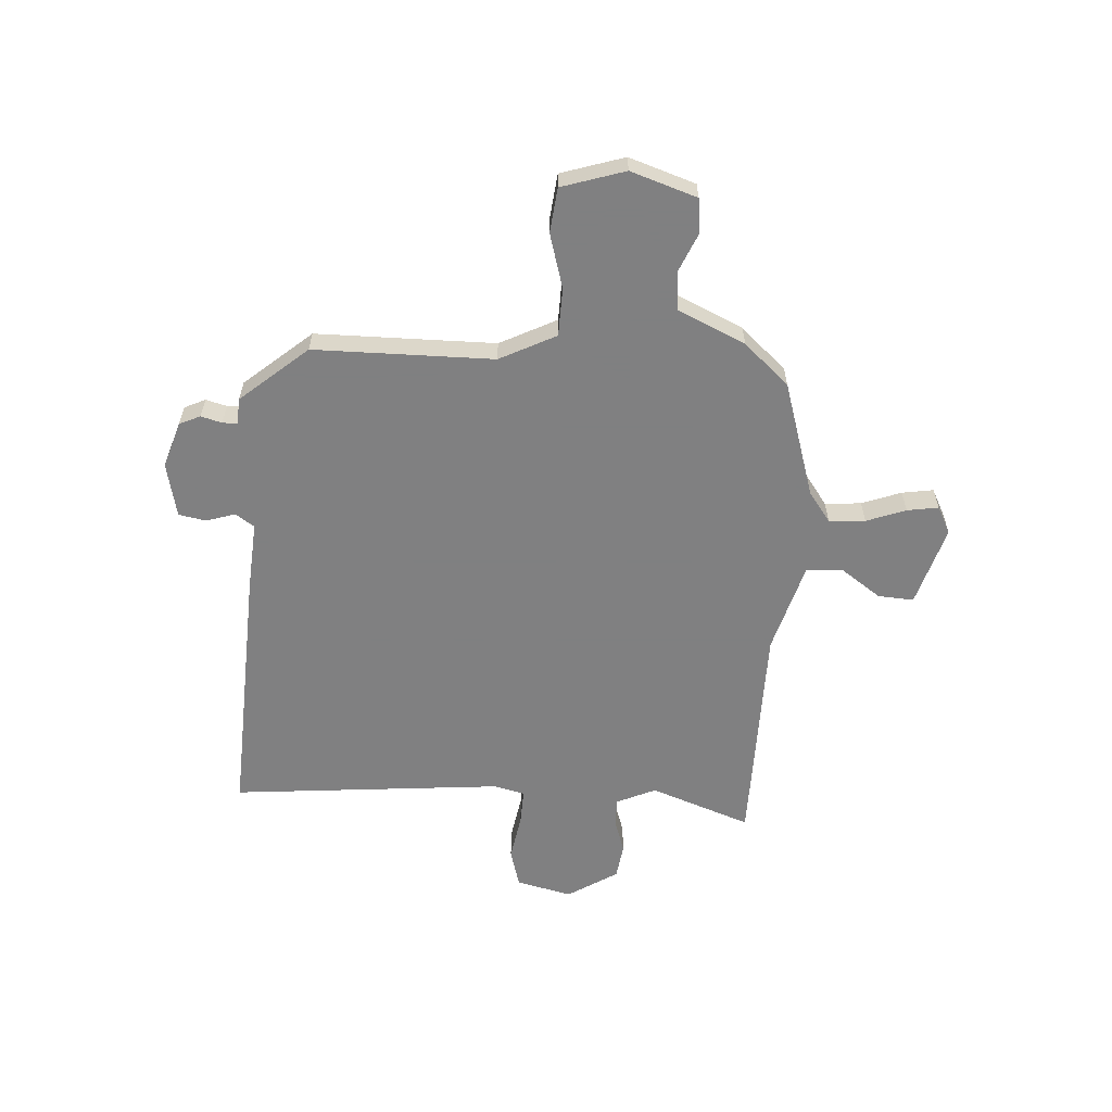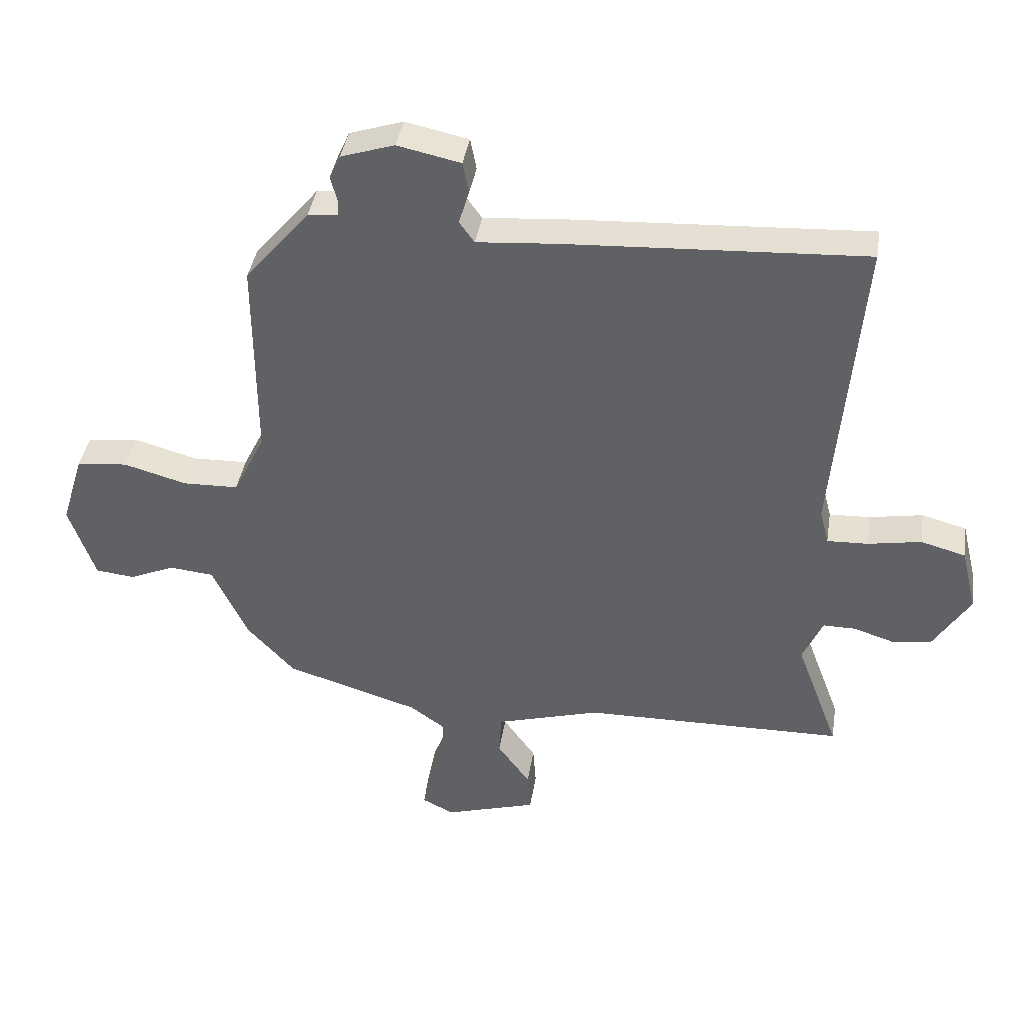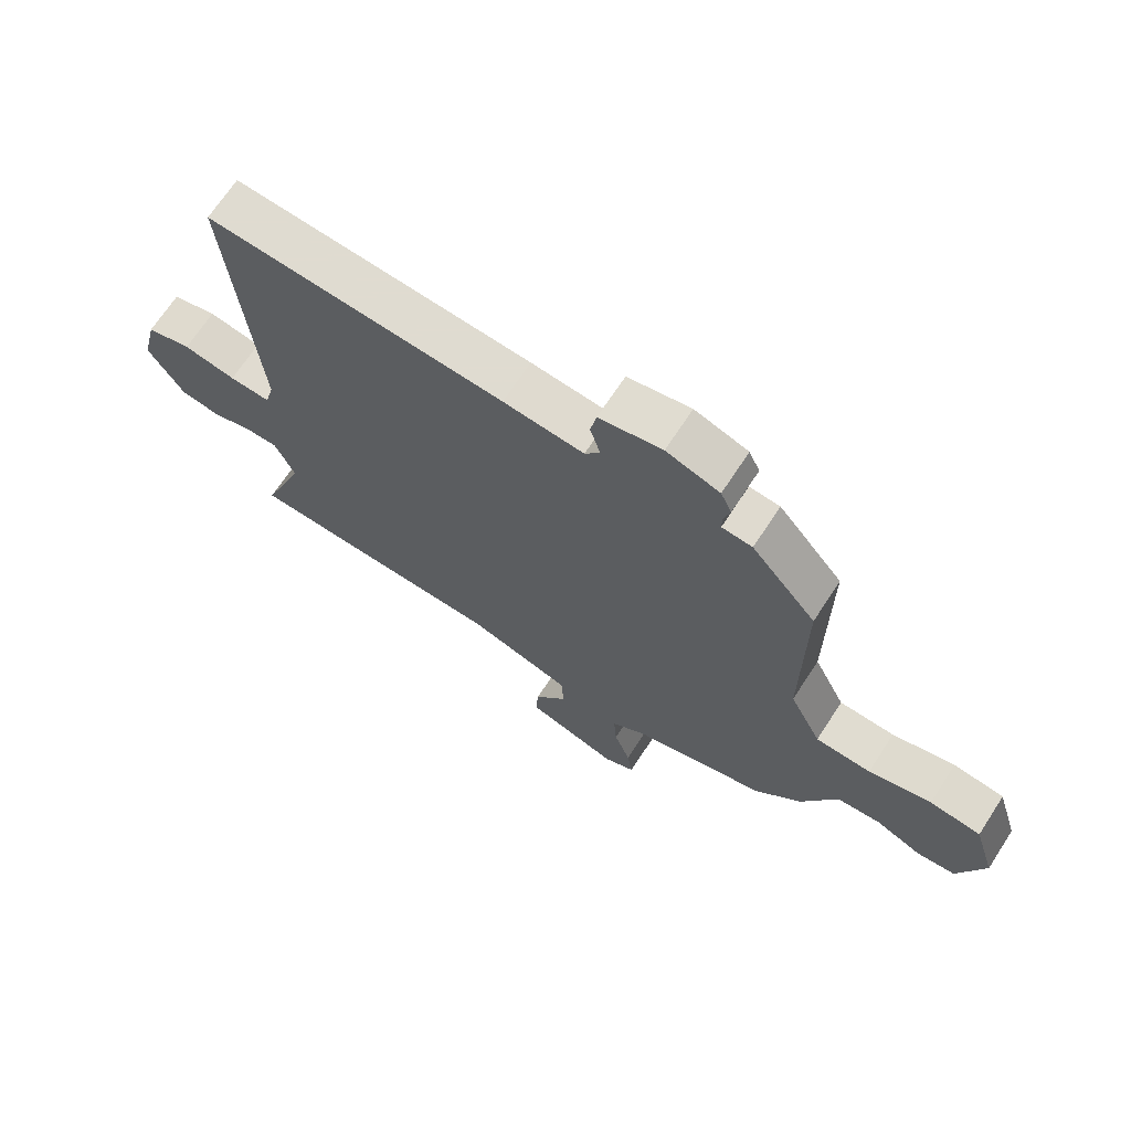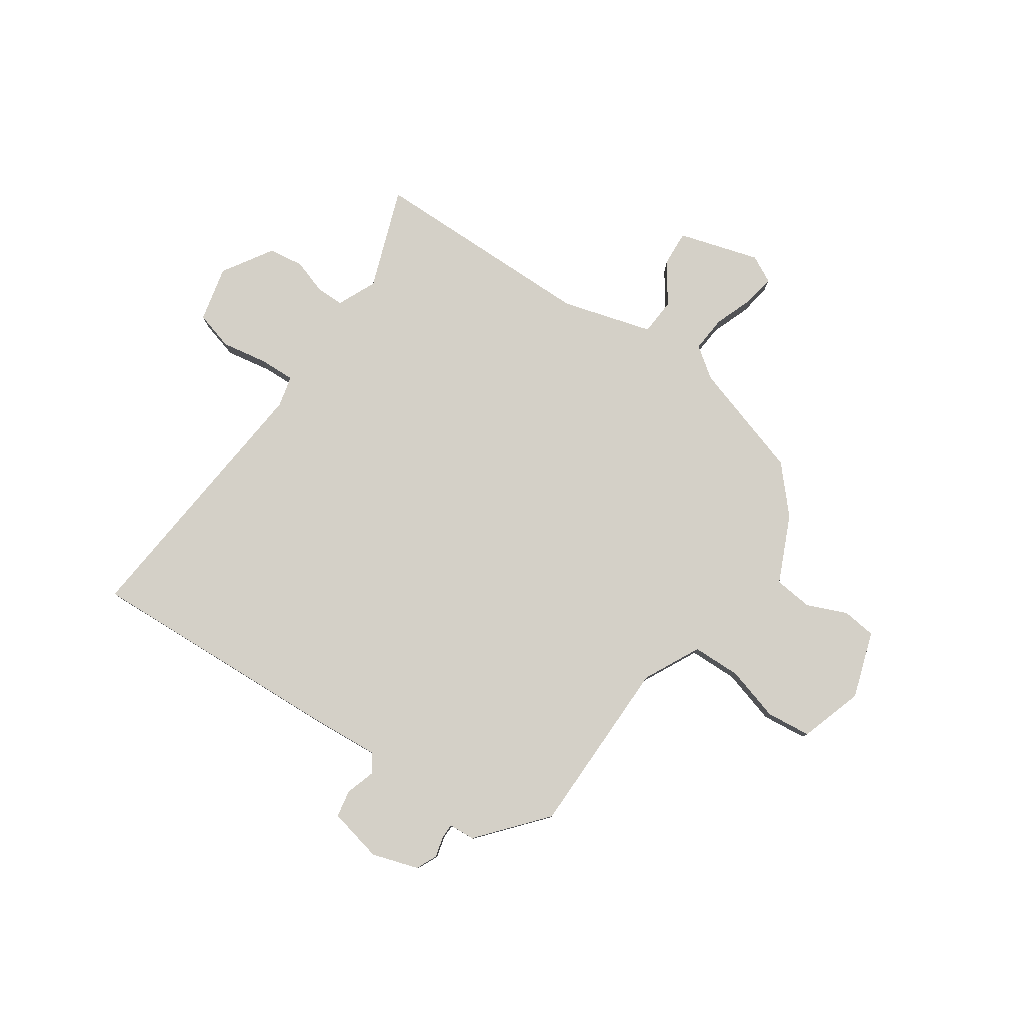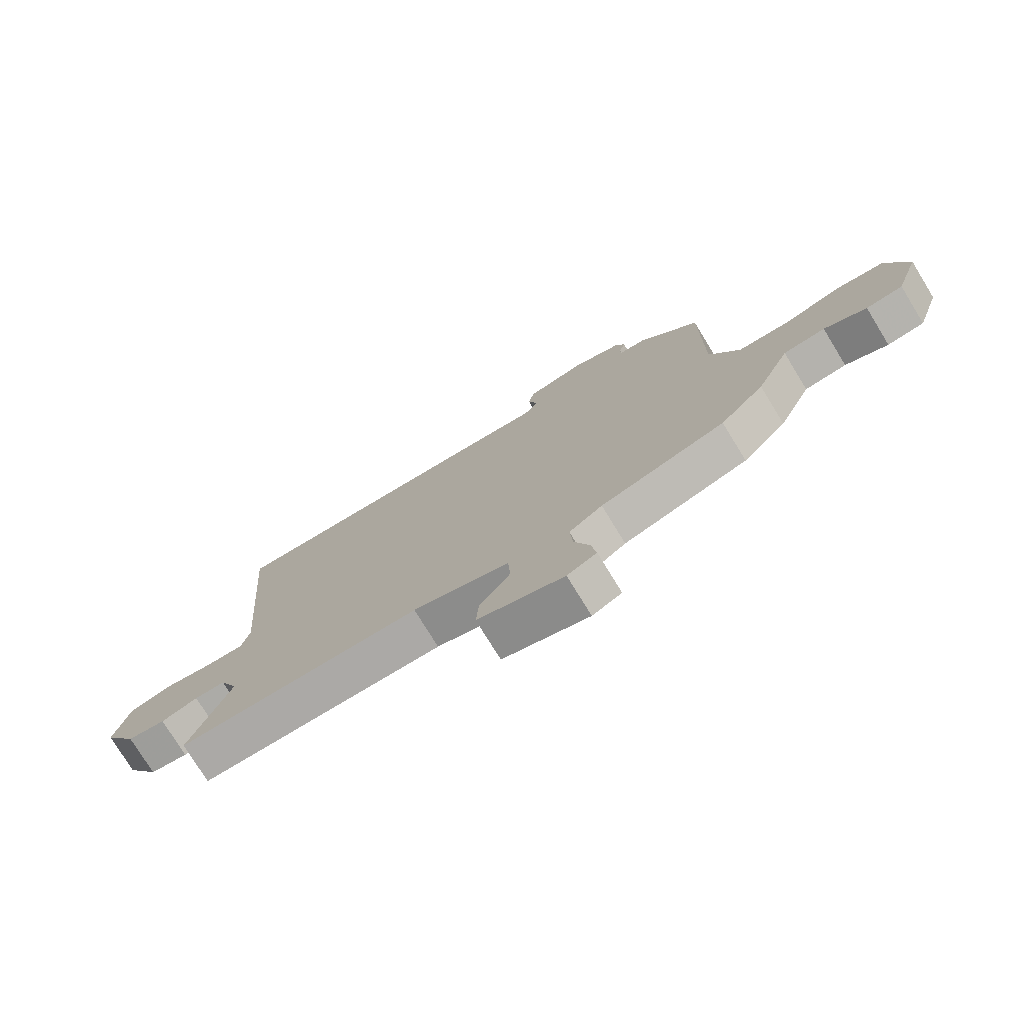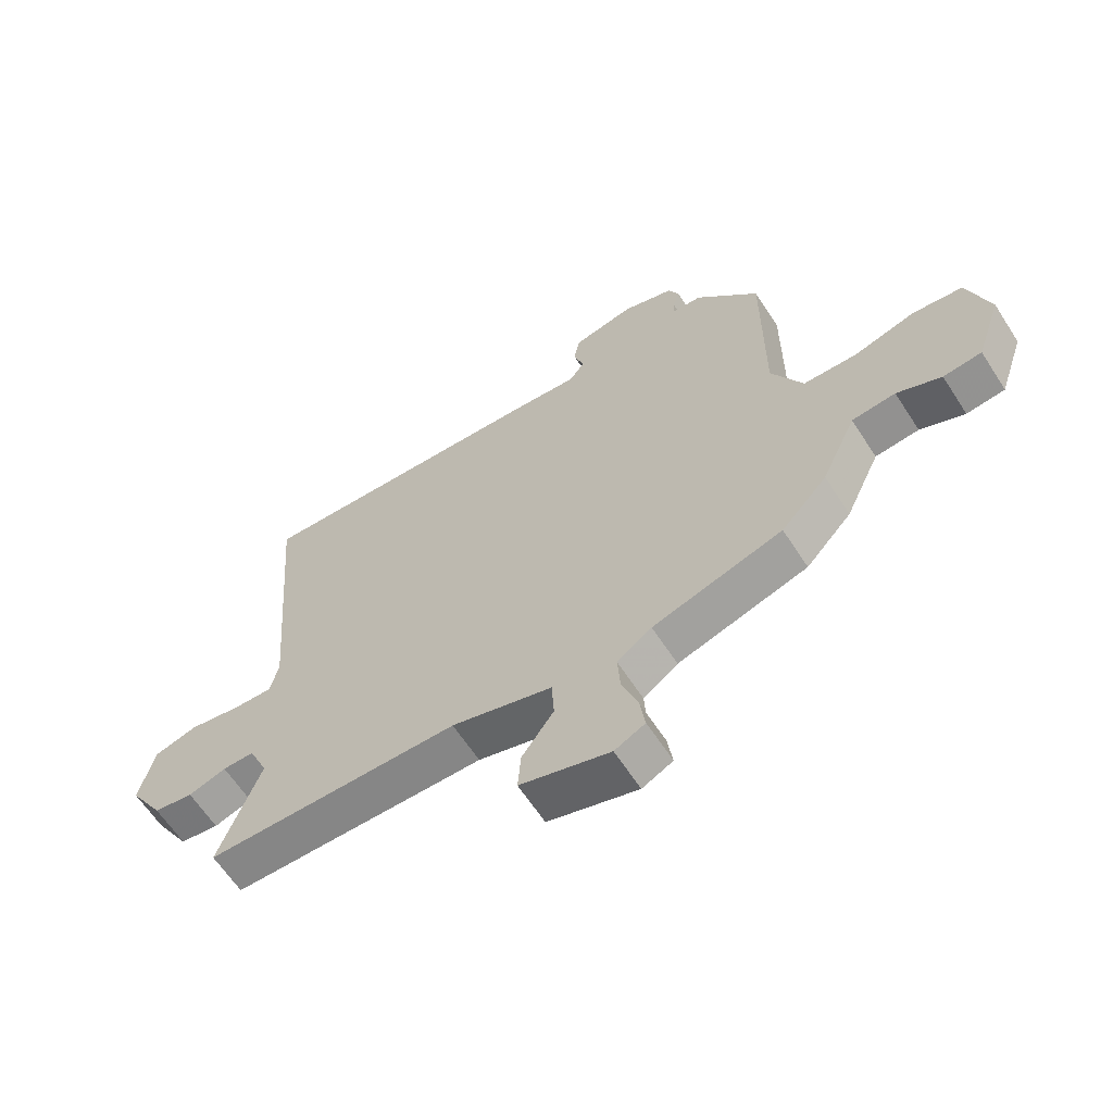
<metadata>
{"format":"obj","ext":"obj","renderer":"f3d","projection":"perspective","resolution":1024,"background":"white","views":[{"elev":-60.0,"azim":86.9,"up":"+Y"},{"elev":40.2,"azim":-171.0,"up":"+Z"},{"elev":69.0,"azim":33.1,"up":"+Z"},{"elev":79.9,"azim":34.9,"up":"+Y"},{"elev":-76.2,"azim":31.5,"up":"+Z"},{"elev":-62.8,"azim":32.9,"up":"+Z"}]}
</metadata>
<code>
v -0.547 0.07 -0.491
v -0.476 0.07 -0.3
v -0.509 0.07 -0.225
v -0.563 0.07 -0.225
v -0.628 0.07 -0.246
v -0.695 0.07 -0.236
v -0.754 0.07 -0.14
v -0.728 0.07 -0.034
v -0.654 0.07 -0.014
v -0.567 0.07 -0.03
v -0.499 0.07 -0.033
v -0.484 0.07 0.026
v -0.527 0.07 0.545
v -0.036 0.07 0.517
v 0.097 0.07 0.506
v 0.122 0.07 0.541
v 0.105 0.07 0.597
v 0.115 0.07 0.649
v 0.219 0.07 0.671
v 0.307 0.07 0.642
v 0.325 0.07 0.602
v 0.314 0.07 0.562
v 0.314 0.07 0.534
v 0.364 0.07 0.53
v 0.471 0.07 0.402
v 0.47 0.07 0.06
v 0.523 0.07 -0.048
v 0.615 0.07 -0.051
v 0.719 0.07 -0.022
v 0.804 0.07 -0.032
v 0.841 0.07 -0.153
v 0.798 0.07 -0.279
v 0.733 0.07 -0.286
v 0.658 0.07 -0.253
v 0.584 0.07 -0.26
v 0.525 0.07 -0.387
v 0.447 0.07 -0.472
v 0.226 0.07 -0.539
v 0.167 0.07 -0.581
v 0.172 0.07 -0.65
v 0.199 0.07 -0.725
v 0.208 0.07 -0.785
v 0.156 0.07 -0.811
v 0.003 0.07 -0.764
v 0.008 0.07 -0.696
v 0.062 0.07 -0.62
v 0.058 0.07 -0.55
v -0.114 0.07 -0.499
v -0.547 0 -0.491
v -0.476 0 -0.3
v -0.509 0 -0.225
v -0.563 0 -0.225
v -0.628 0 -0.246
v -0.695 0 -0.236
v -0.754 0 -0.14
v -0.728 0 -0.034
v -0.654 0 -0.014
v -0.567 0 -0.03
v -0.499 0 -0.033
v -0.484 0 0.026
v -0.527 0 0.545
v -0.036 0 0.517
v 0.097 0 0.506
v 0.122 0 0.541
v 0.105 0 0.597
v 0.115 0 0.649
v 0.219 0 0.671
v 0.307 0 0.642
v 0.325 0 0.602
v 0.314 0 0.562
v 0.314 0 0.534
v 0.364 0 0.53
v 0.471 0 0.402
v 0.47 0 0.06
v 0.523 0 -0.048
v 0.615 0 -0.051
v 0.719 0 -0.022
v 0.804 0 -0.032
v 0.841 0 -0.153
v 0.798 0 -0.279
v 0.733 0 -0.286
v 0.658 0 -0.253
v 0.584 0 -0.26
v 0.525 0 -0.387
v 0.447 0 -0.472
v 0.226 0 -0.539
v 0.167 0 -0.581
v 0.172 0 -0.65
v 0.199 0 -0.725
v 0.208 0 -0.785
v 0.156 0 -0.811
v 0.003 0 -0.764
v 0.008 0 -0.696
v 0.062 0 -0.62
v 0.058 0 -0.55
v -0.114 0 -0.499
f 43 44 45 46
f 43 46 47
f 40 41 42 43
f 39 40 43 47
f 38 39 47 48
f 35 36 37 38
f 31 32 33 34
f 31 34 35
f 28 29 30 31
f 27 28 31 35
f 26 27 35 38
f 23 24 25 26
f 19 20 21 22
f 19 22 23
f 16 17 18 19
f 15 16 19 23
f 12 13 14 15
f 11 12 15 23
f 7 8 9 10
f 7 10 11
f 4 5 6 7
f 3 4 7 11
f 2 3 11 23
f 48 1 2 23
f 23 26 38 48
f 94 93 92 91
f 95 94 91
f 91 90 89 88
f 95 91 88 87
f 96 95 87 86
f 86 85 84 83
f 82 81 80 79
f 83 82 79
f 79 78 77 76
f 83 79 76 75
f 86 83 75 74
f 74 73 72 71
f 70 69 68 67
f 71 70 67
f 67 66 65 64
f 71 67 64 63
f 63 62 61 60
f 71 63 60 59
f 58 57 56 55
f 59 58 55
f 55 54 53 52
f 59 55 52 51
f 71 59 51 50
f 71 50 49 96
f 96 86 74 71
f 1 49 50 2
f 2 50 51 3
f 3 51 52 4
f 4 52 53 5
f 5 53 54 6
f 6 54 55 7
f 7 55 56 8
f 8 56 57 9
f 9 57 58 10
f 10 58 59 11
f 11 59 60 12
f 12 60 61 13
f 13 61 62 14
f 14 62 63 15
f 15 63 64 16
f 16 64 65 17
f 17 65 66 18
f 18 66 67 19
f 19 67 68 20
f 20 68 69 21
f 21 69 70 22
f 22 70 71 23
f 23 71 72 24
f 24 72 73 25
f 25 73 74 26
f 26 74 75 27
f 27 75 76 28
f 28 76 77 29
f 29 77 78 30
f 30 78 79 31
f 31 79 80 32
f 32 80 81 33
f 33 81 82 34
f 34 82 83 35
f 35 83 84 36
f 36 84 85 37
f 37 85 86 38
f 38 86 87 39
f 39 87 88 40
f 40 88 89 41
f 41 89 90 42
f 42 90 91 43
f 43 91 92 44
f 44 92 93 45
f 45 93 94 46
f 46 94 95 47
f 47 95 96 48
f 48 96 49 1

</code>
